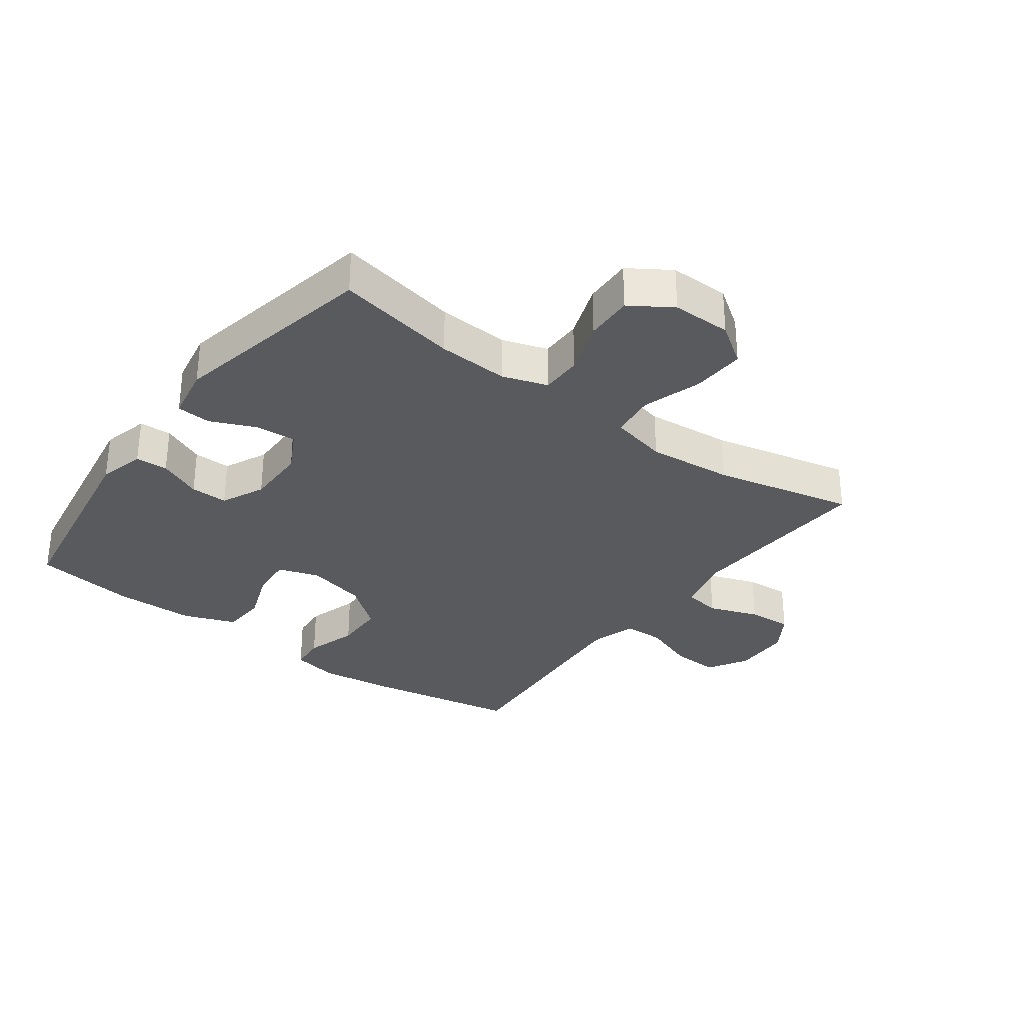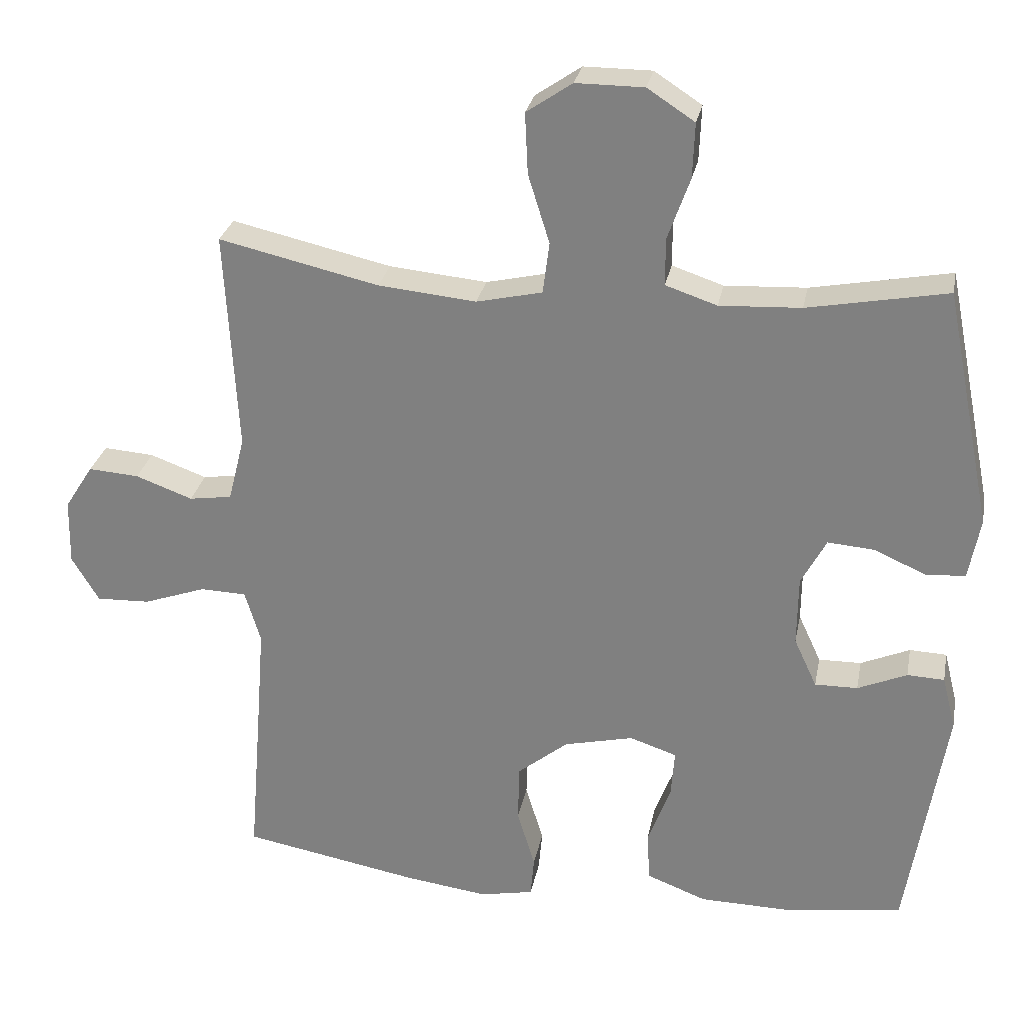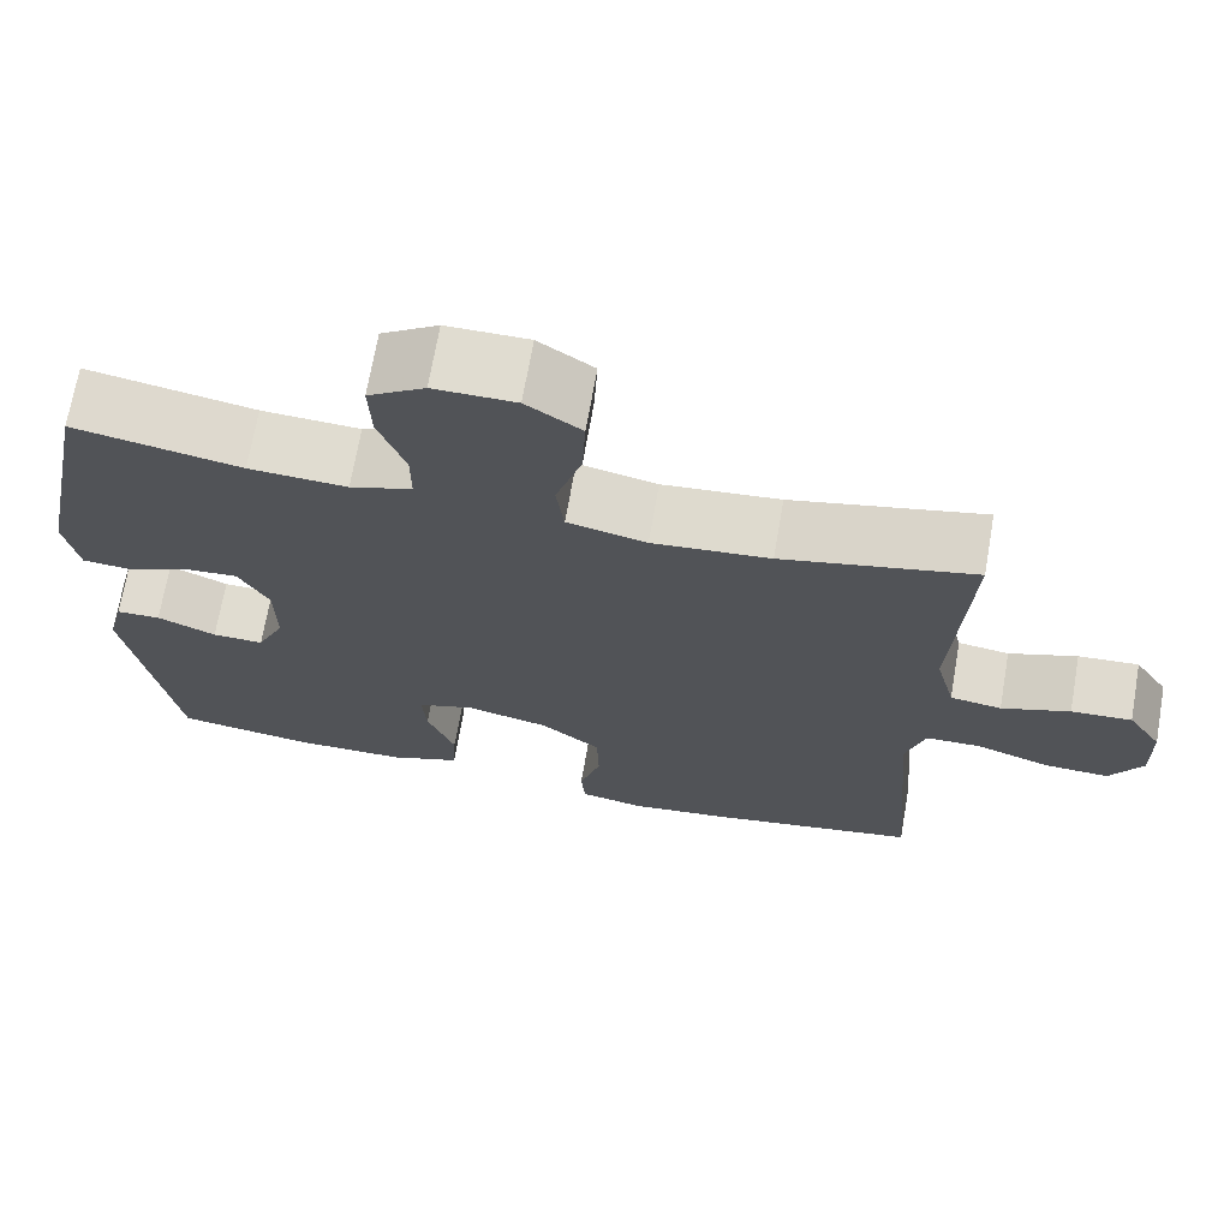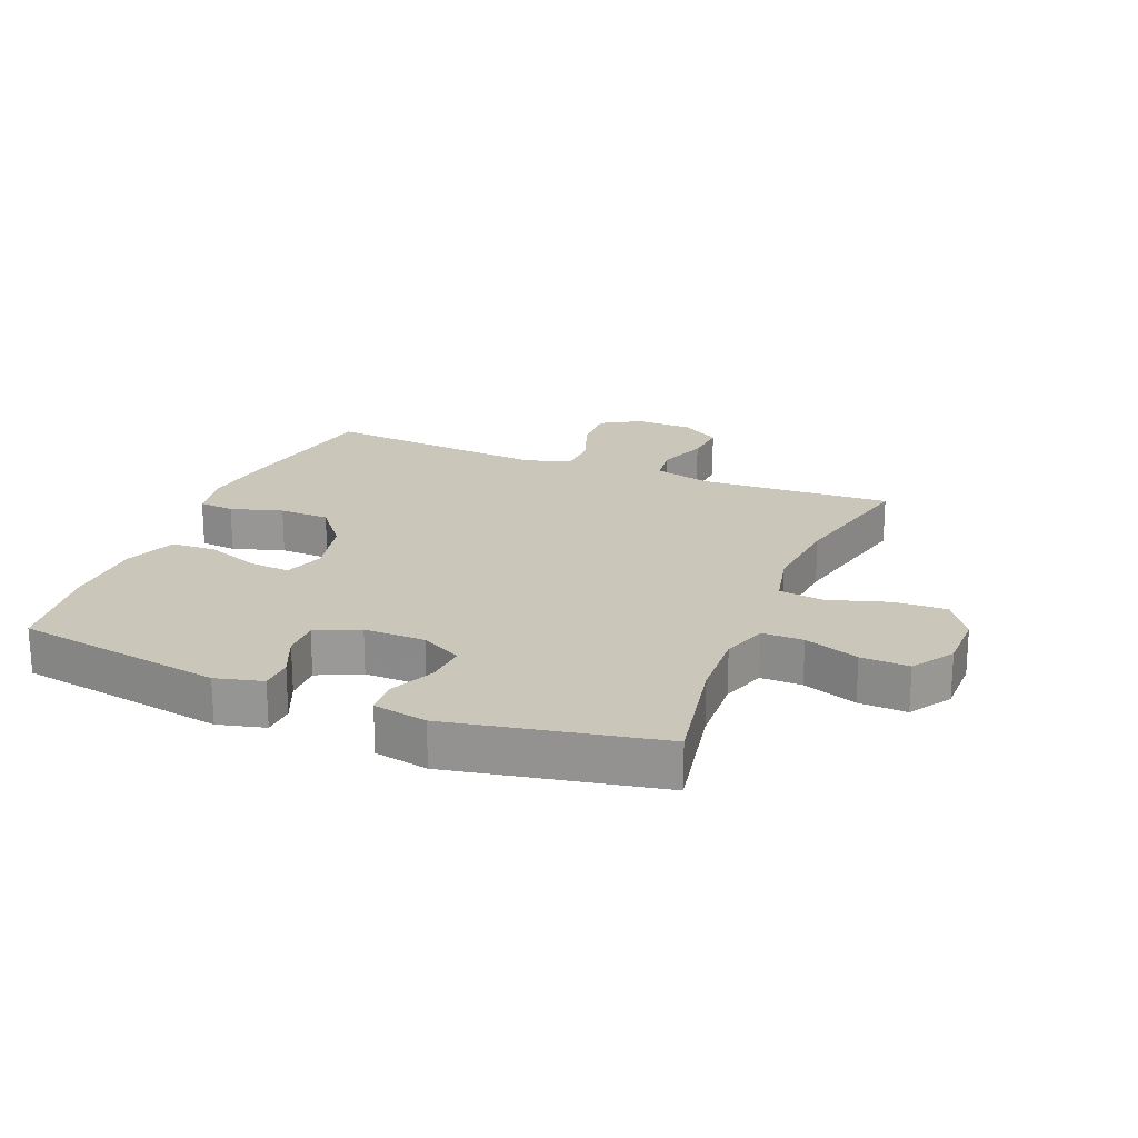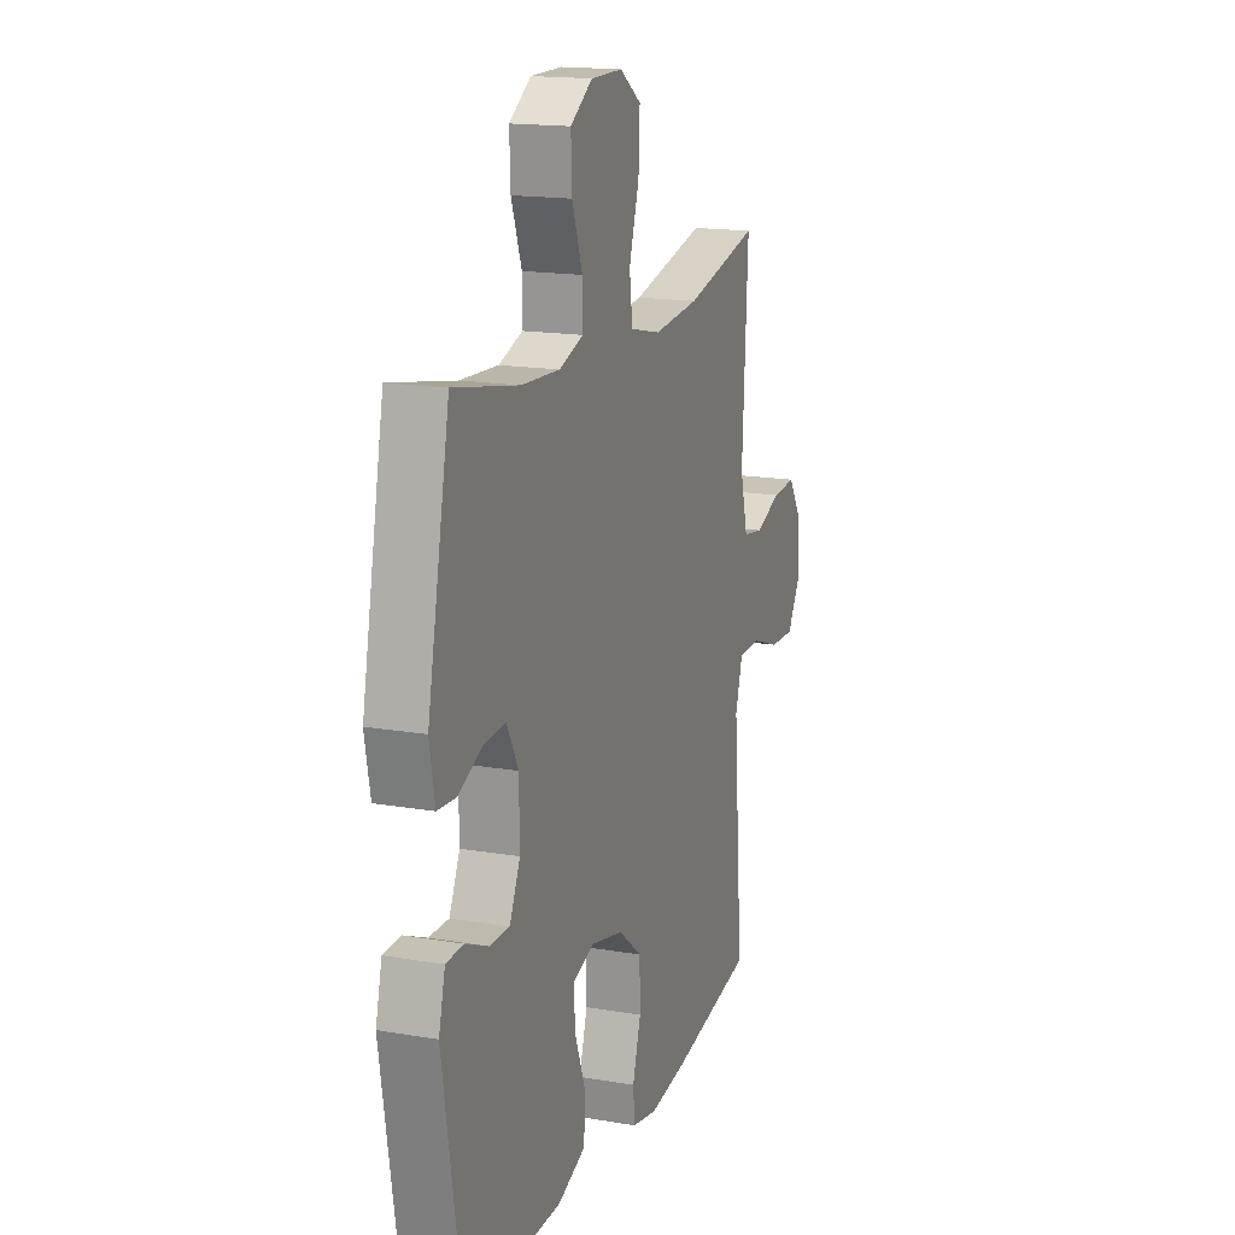
<metadata>
{"format":"obj","ext":"obj","renderer":"f3d","projection":"perspective","resolution":1024,"background":"white","views":[{"elev":-31.5,"azim":-36.6,"up":"+Y"},{"elev":28.0,"azim":-169.1,"up":"+Z"},{"elev":69.7,"azim":9.9,"up":"+Z"},{"elev":21.2,"azim":-67.8,"up":"+Y"},{"elev":16.5,"azim":-70.7,"up":"+Z"}]}
</metadata>
<code>
v 0.5 0.07 0.5
v 0.483 0.07 0.19
v 0.506 0.07 0.099
v 0.566 0.07 0.09
v 0.646 0.07 0.119
v 0.717 0.07 0.124
v 0.757 0.07 0.061
v 0.759 0.07 -0.031
v 0.721 0.07 -0.095
v 0.645 0.07 -0.092
v 0.558 0.07 -0.061
v 0.493 0.07 -0.063
v 0.471 0.07 -0.137
v 0.48 0.07 -0.253
v 0.5 0.07 -0.5
v 0.251 0.07 -0.545
v 0.135 0.07 -0.56
v 0.06 0.07 -0.545
v 0.055 0.07 -0.488
v 0.08 0.07 -0.405
v 0.078 0.07 -0.324
v 0.007 0.07 -0.267
v -0.09 0.07 -0.244
v -0.156 0.07 -0.266
v -0.151 0.07 -0.332
v -0.119 0.07 -0.418
v -0.123 0.07 -0.489
v -0.207 0.07 -0.521
v -0.337 0.07 -0.523
v -0.5 0.07 -0.5
v -0.554 0.07 -0.166
v -0.535 0.07 -0.091
v -0.483 0.07 -0.089
v -0.414 0.07 -0.119
v -0.354 0.07 -0.12
v -0.322 0.07 -0.051
v -0.323 0.07 0.047
v -0.358 0.07 0.113
v -0.423 0.07 0.108
v -0.496 0.07 0.076
v -0.551 0.07 0.08
v -0.567 0.07 0.166
v -0.5 0.07 0.5
v -0.305 0.07 0.463
v -0.191 0.07 0.457
v -0.119 0.07 0.481
v -0.119 0.07 0.547
v -0.15 0.07 0.634
v -0.153 0.07 0.711
v -0.087 0.07 0.754
v 0.008 0.07 0.754
v 0.072 0.07 0.71
v 0.068 0.07 0.625
v 0.038 0.07 0.529
v 0.047 0.07 0.457
v 0.139 0.07 0.436
v 0.276 0.07 0.449
v 0.5 0 0.5
v 0.483 0 0.19
v 0.506 0 0.099
v 0.566 0 0.09
v 0.646 0 0.119
v 0.717 0 0.124
v 0.757 0 0.061
v 0.759 0 -0.031
v 0.721 0 -0.095
v 0.645 0 -0.092
v 0.558 0 -0.061
v 0.493 0 -0.063
v 0.471 0 -0.137
v 0.48 0 -0.253
v 0.5 0 -0.5
v 0.251 0 -0.545
v 0.135 0 -0.56
v 0.06 0 -0.545
v 0.055 0 -0.488
v 0.08 0 -0.405
v 0.078 0 -0.324
v 0.007 0 -0.267
v -0.09 0 -0.244
v -0.156 0 -0.266
v -0.151 0 -0.332
v -0.119 0 -0.418
v -0.123 0 -0.489
v -0.207 0 -0.521
v -0.337 0 -0.523
v -0.5 0 -0.5
v -0.554 0 -0.166
v -0.535 0 -0.091
v -0.483 0 -0.089
v -0.414 0 -0.119
v -0.354 0 -0.12
v -0.322 0 -0.051
v -0.323 0 0.047
v -0.358 0 0.113
v -0.423 0 0.108
v -0.496 0 0.076
v -0.551 0 0.08
v -0.567 0 0.166
v -0.5 0 0.5
v -0.305 0 0.463
v -0.191 0 0.457
v -0.119 0 0.481
v -0.119 0 0.547
v -0.15 0 0.634
v -0.153 0 0.711
v -0.087 0 0.754
v 0.008 0 0.754
v 0.072 0 0.71
v 0.068 0 0.625
v 0.038 0 0.529
v 0.047 0 0.457
v 0.139 0 0.436
v 0.276 0 0.449
f 52 53 54
f 51 52 54
f 50 51 54
f 49 50 54
f 48 49 54
f 47 48 54
f 46 47 54 55
f 45 46 55 56
f 42 43 44
f 41 42 44
f 40 41 44
f 39 40 44
f 44 45 56
f 39 44 56
f 38 39 56
f 32 33 34
f 31 32 34
f 30 31 34
f 29 30 34
f 28 29 34
f 27 28 34
f 26 27 34
f 25 26 34
f 24 25 34 35
f 23 24 35 36
f 18 19 20
f 17 18 20
f 16 17 20
f 15 16 20
f 14 15 20
f 13 14 20 21
f 12 13 21 22
f 9 10 11
f 8 9 11
f 7 8 11
f 6 7 11
f 5 6 11
f 4 5 11
f 3 4 11 12
f 23 36 37
f 22 23 37
f 12 22 37
f 3 12 37
f 2 3 37
f 2 37 38
f 1 2 38
f 57 1 38
f 38 56 57
f 111 110 109
f 111 109 108
f 111 108 107
f 111 107 106
f 111 106 105
f 111 105 104
f 112 111 104 103
f 113 112 103 102
f 101 100 99
f 101 99 98
f 101 98 97
f 101 97 96
f 113 102 101
f 113 101 96
f 113 96 95
f 91 90 89
f 91 89 88
f 91 88 87
f 91 87 86
f 91 86 85
f 91 85 84
f 91 84 83
f 91 83 82
f 92 91 82 81
f 93 92 81 80
f 77 76 75
f 77 75 74
f 77 74 73
f 77 73 72
f 77 72 71
f 78 77 71 70
f 79 78 70 69
f 68 67 66
f 68 66 65
f 68 65 64
f 68 64 63
f 68 63 62
f 68 62 61
f 69 68 61 60
f 94 93 80
f 94 80 79
f 94 79 69
f 94 69 60
f 94 60 59
f 95 94 59
f 95 59 58
f 95 58 114
f 114 113 95
f 1 58 59 2
f 2 59 60 3
f 3 60 61 4
f 4 61 62 5
f 5 62 63 6
f 6 63 64 7
f 7 64 65 8
f 8 65 66 9
f 9 66 67 10
f 10 67 68 11
f 11 68 69 12
f 12 69 70 13
f 13 70 71 14
f 14 71 72 15
f 15 72 73 16
f 16 73 74 17
f 17 74 75 18
f 18 75 76 19
f 19 76 77 20
f 20 77 78 21
f 21 78 79 22
f 22 79 80 23
f 23 80 81 24
f 24 81 82 25
f 25 82 83 26
f 26 83 84 27
f 27 84 85 28
f 28 85 86 29
f 29 86 87 30
f 30 87 88 31
f 31 88 89 32
f 32 89 90 33
f 33 90 91 34
f 34 91 92 35
f 35 92 93 36
f 36 93 94 37
f 37 94 95 38
f 38 95 96 39
f 39 96 97 40
f 40 97 98 41
f 41 98 99 42
f 42 99 100 43
f 43 100 101 44
f 44 101 102 45
f 45 102 103 46
f 46 103 104 47
f 47 104 105 48
f 48 105 106 49
f 49 106 107 50
f 50 107 108 51
f 51 108 109 52
f 52 109 110 53
f 53 110 111 54
f 54 111 112 55
f 55 112 113 56
f 56 113 114 57
f 57 114 58 1

</code>
